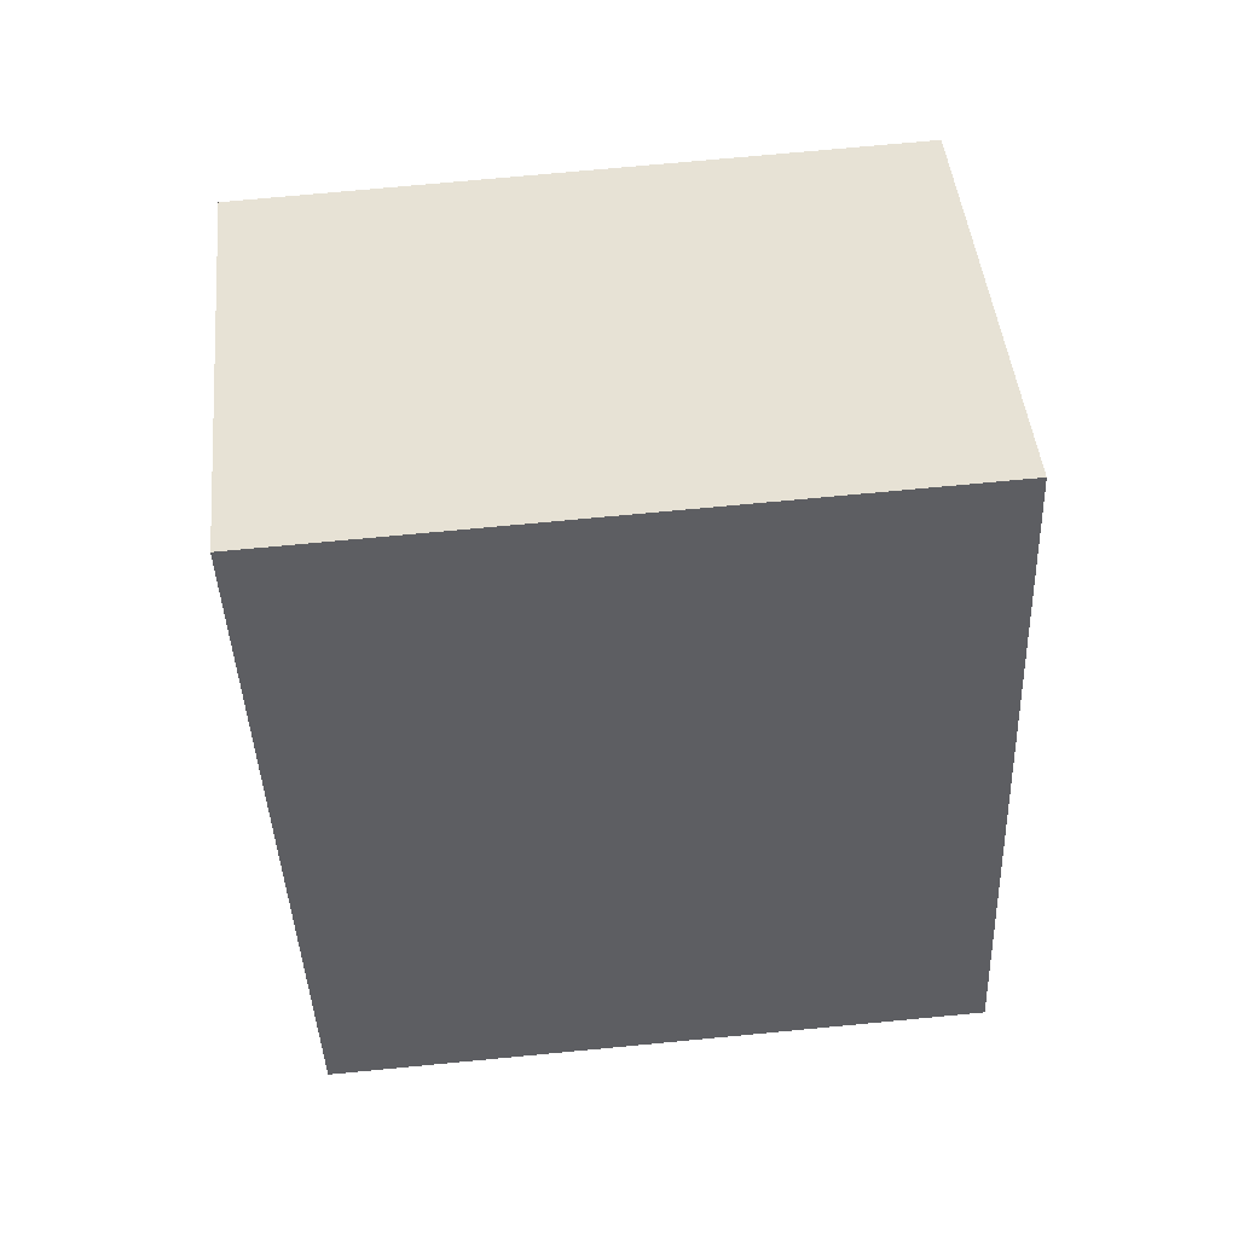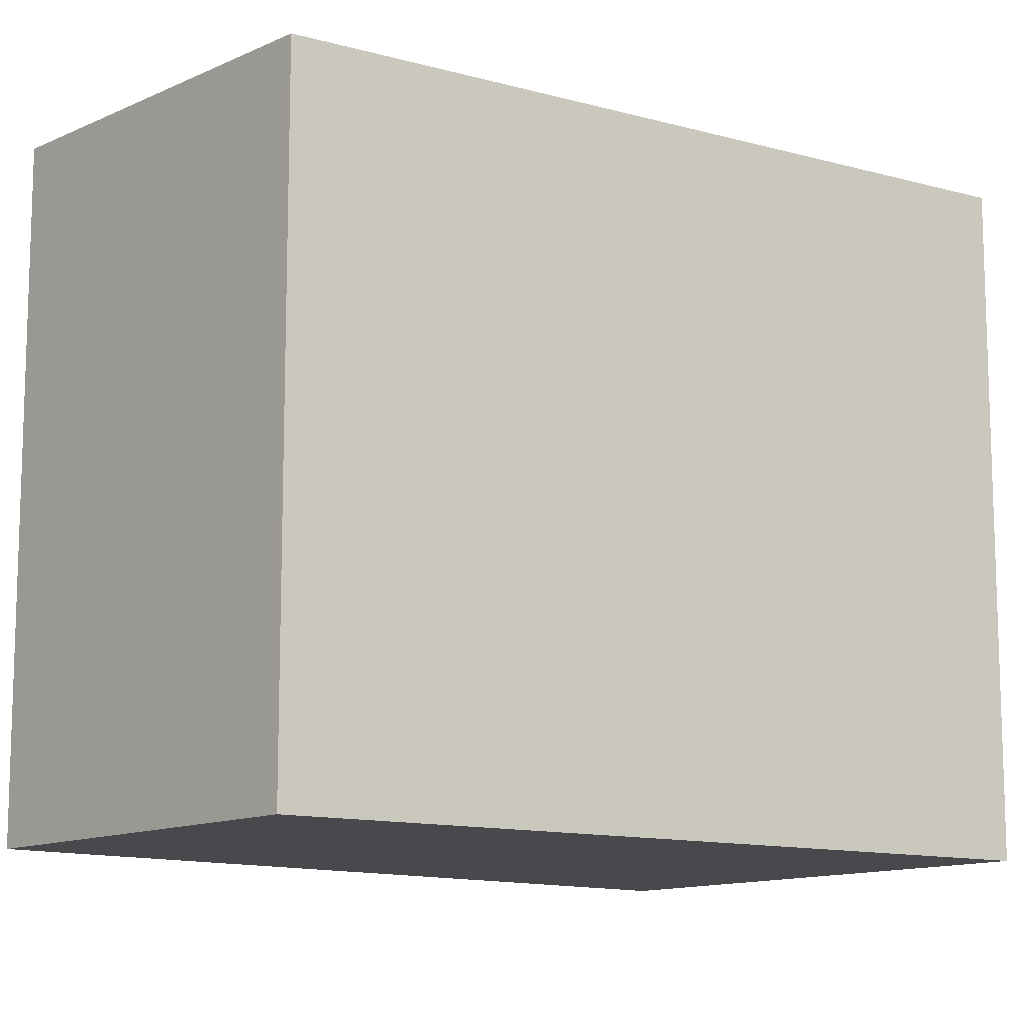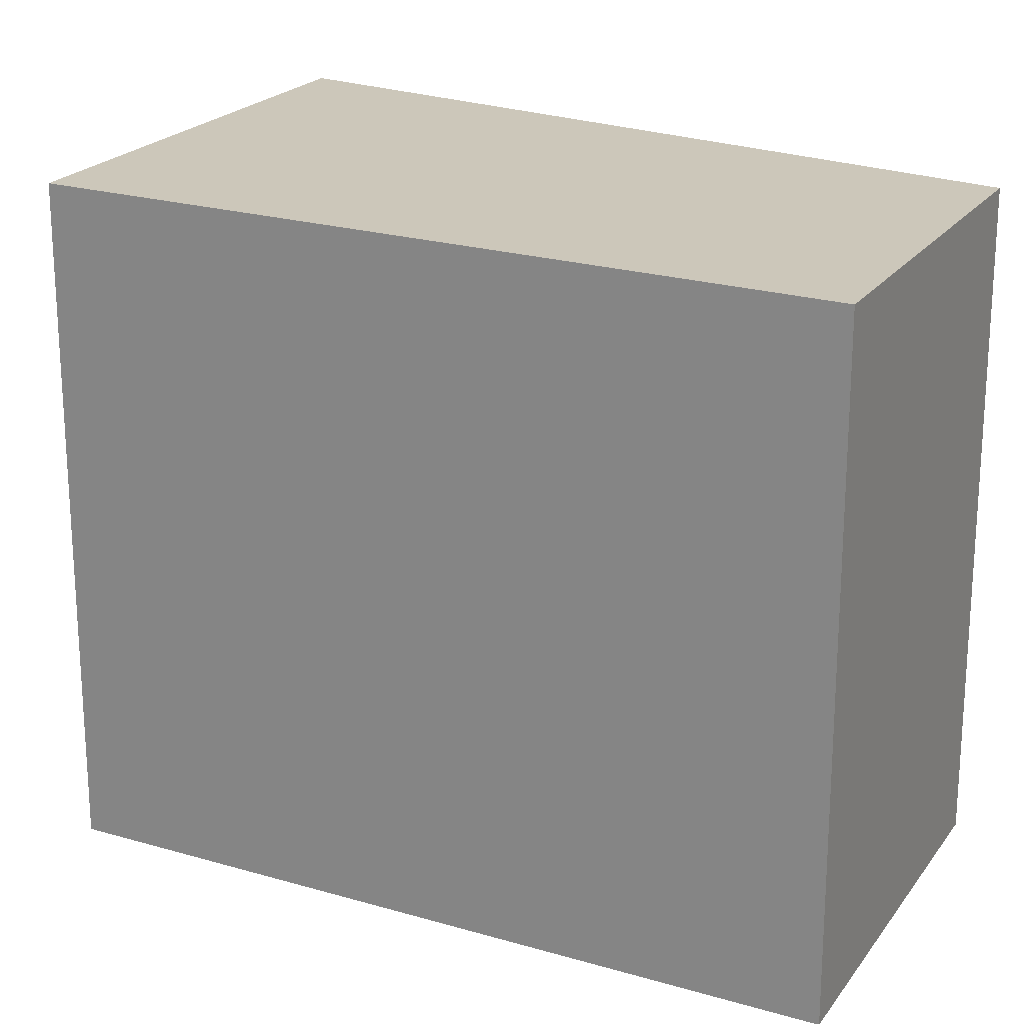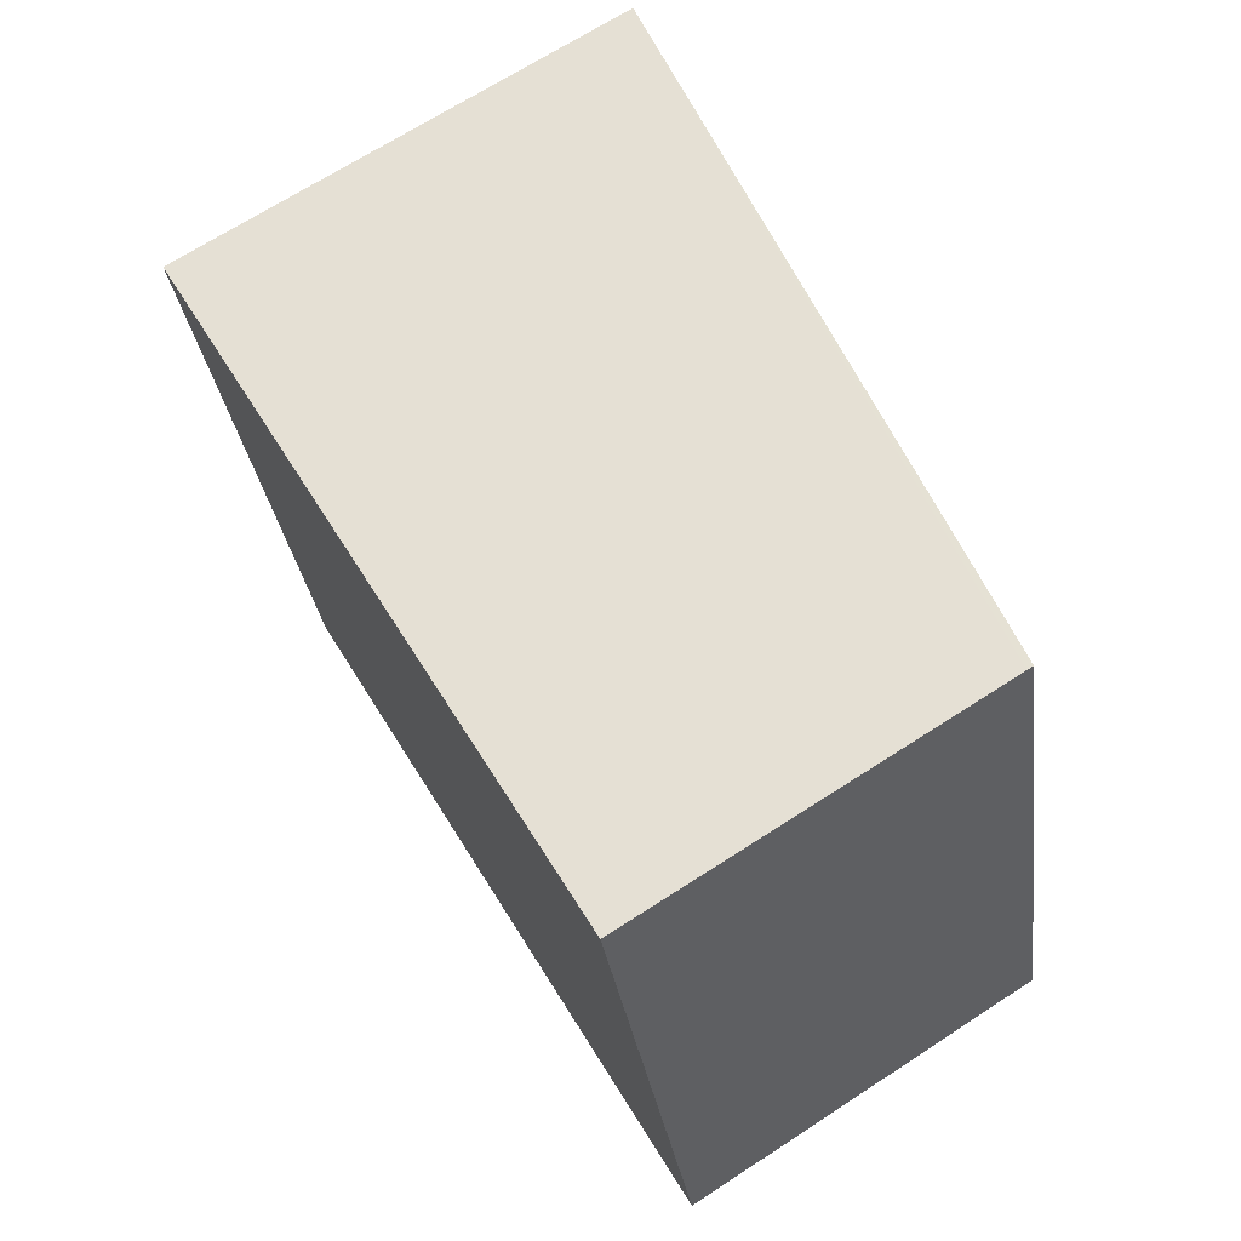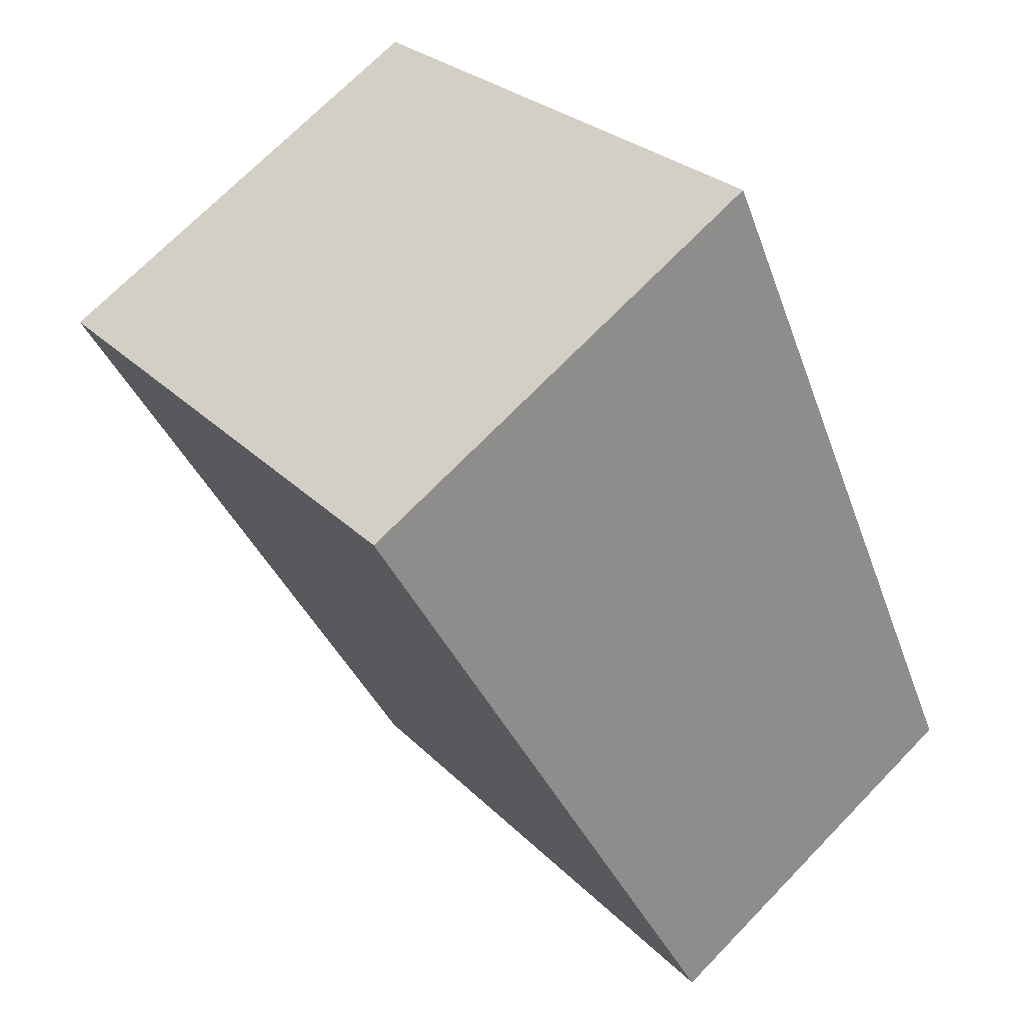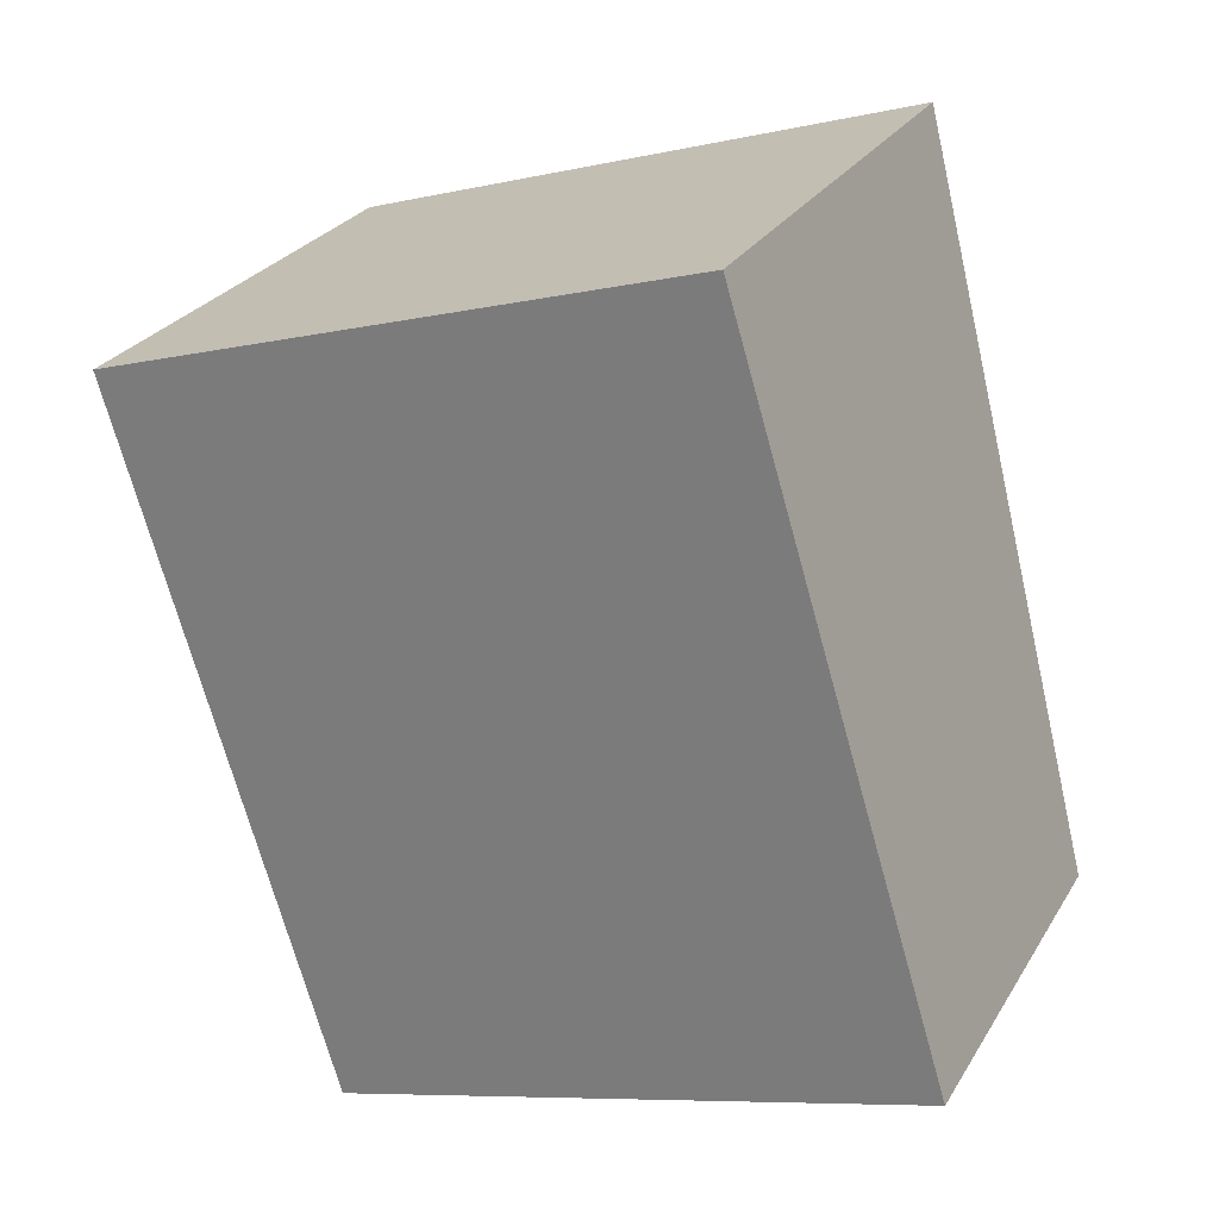
<metadata>
{"format":"obj","ext":"obj","renderer":"f3d","projection":"perspective","resolution":1024,"background":"white","views":[{"elev":73.5,"azim":84.6,"up":"+Y"},{"elev":-12.2,"azim":80.7,"up":"+Z"},{"elev":22.2,"azim":-32.1,"up":"+Z"},{"elev":-29.4,"azim":7.3,"up":"+Y"},{"elev":26.3,"azim":-33.2,"up":"+Y"},{"elev":-8.2,"azim":-58.5,"up":"+Y"}]}
</metadata>
<code>
v -94.13 -2095 3.171
v -92.12 -2093 3.134
v -90.61 -2097 3.137
v -92.24 -2098 3.167
v -92.11 -2093 3.134
v -94.12 -2095 3.171
v -92.14 -2093 3.135
v -90.64 -2097 3.137
v -92.14 -2093 3.135
v -92.23 -2098 3.166
v -94.11 -2095 3.171
v -94.12 -2095 3.171
v -92.23 -2098 3.166
v -92.24 -2098 3.167
v -90.64 -2097 3.137
v -90.61 -2097 3.137
v -94.12 -2095 3.171
v -94.13 -2095 3.171
v -94.13 -2095 0
v -94.12 -2095 0
v -92.11 -2093 3.134
v -92.12 -2093 3.134
v -92.12 -2093 0
v -92.11 -2093 0
v -90.64 -2097 3.137
v -90.61 -2097 3.137
v -90.61 -2097 -4.441e-16
v -90.64 -2097 0
v -92.24 -2098 3.167
v -92.24 -2098 3.167
v -92.24 -2098 4.441e-16
v -92.24 -2098 0
v -90.61 -2097 3.137
v -92.11 -2093 3.134
v -92.11 -2093 0
v -90.61 -2097 0
v -94.13 -2095 3.171
v -94.12 -2095 3.171
v -94.12 -2095 0
v -94.13 -2095 0
v -92.23 -2098 3.166
v -90.64 -2097 3.137
v -90.64 -2097 0
v -92.23 -2098 -4.441e-16
v -92.12 -2093 3.134
v -92.14 -2093 3.135
v -92.14 -2093 -4.441e-16
v -92.12 -2093 0
v -92.24 -2098 3.167
v -92.23 -2098 3.166
v -92.23 -2098 -4.441e-16
v -92.24 -2098 4.441e-16
v -92.14 -2093 3.135
v -94.12 -2095 3.171
v -94.12 -2095 0
v -92.14 -2093 -4.441e-16
v -94.12 -2095 3.171
v -92.24 -2098 3.167
v -92.24 -2098 0
v -94.12 -2095 0
v -90.61 -2097 3.137
v -90.61 -2097 3.137
v -90.61 -2097 0
v -90.61 -2097 -4.441e-16
v -94.13 -2095 0
v -92.12 -2093 0
v -90.61 -2097 0
v -92.24 -2098 0
f 12 9 7 11
f 13 11 7 15
f 15 7 5 16
f 9 2 5 7
f 14 6 11 13
f 11 6 1 12
f 13 10 4 14
f 15 8 10 13
f 16 3 8 15
f 18 19 20 17
f 22 23 24 21
f 26 27 28 25
f 30 31 32 29
f 34 35 36 33
f 38 39 40 37
f 42 43 44 41
f 46 47 48 45
f 50 51 52 49
f 54 55 56 53
f 58 59 60 57
f 62 63 64 61
f 66 67 68 65

</code>
